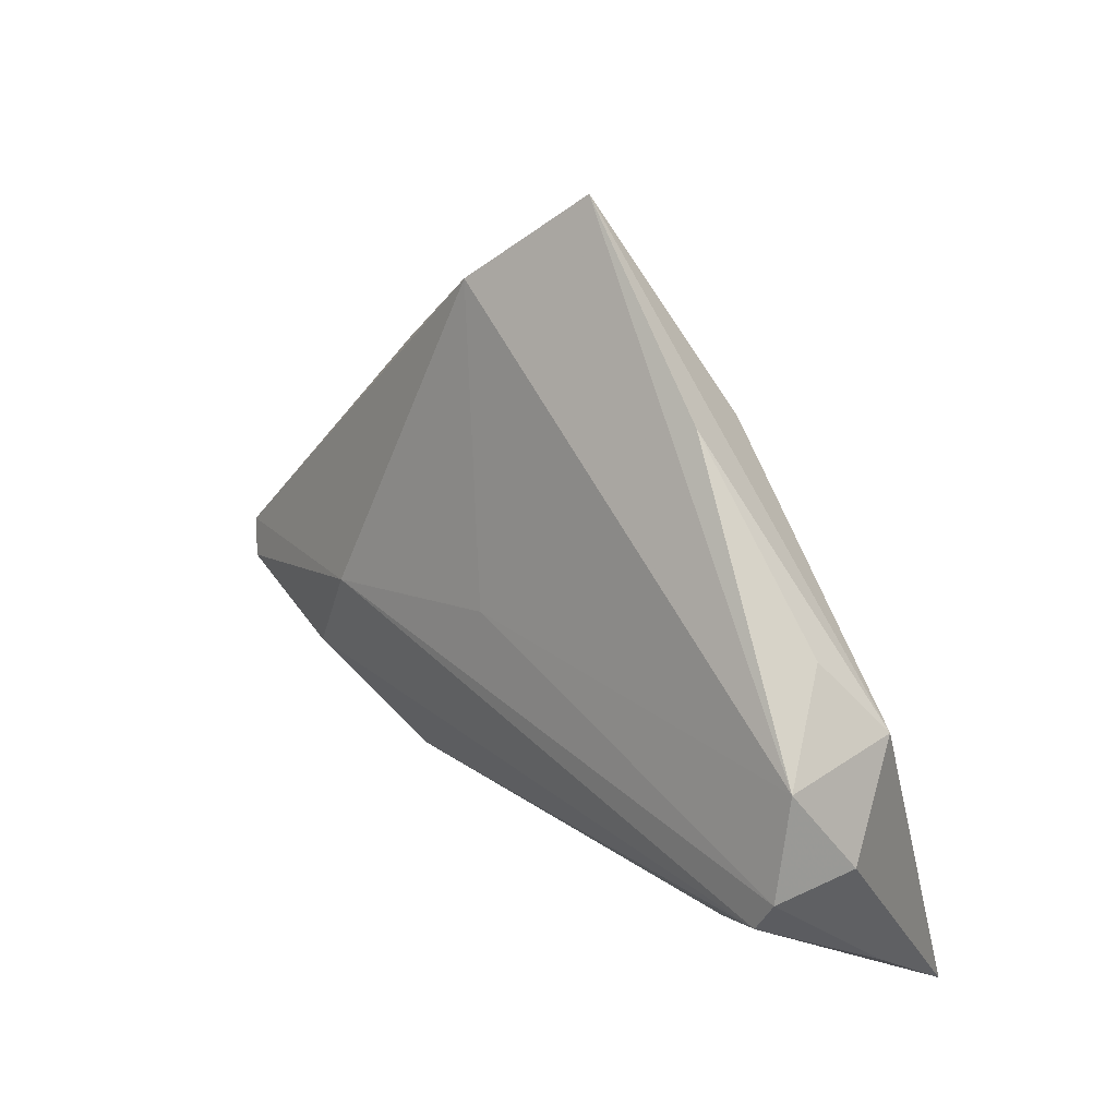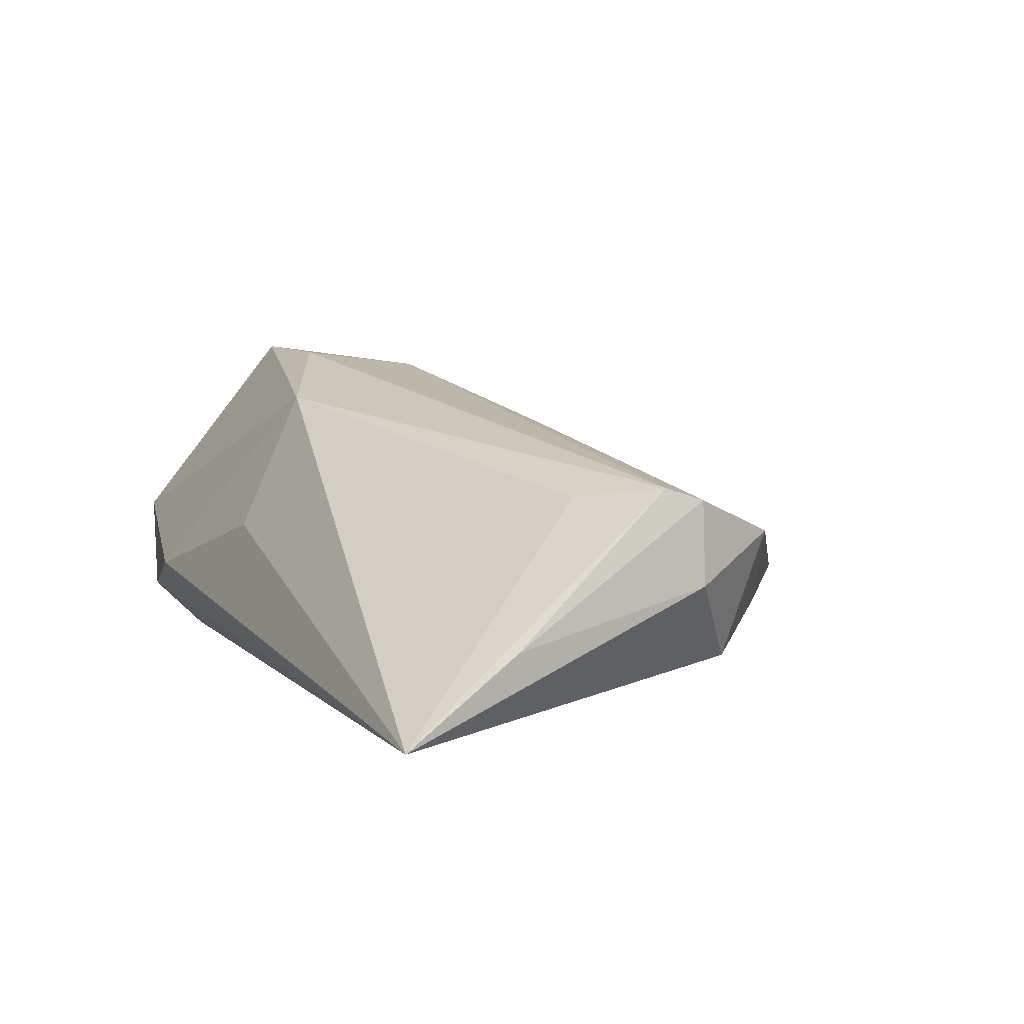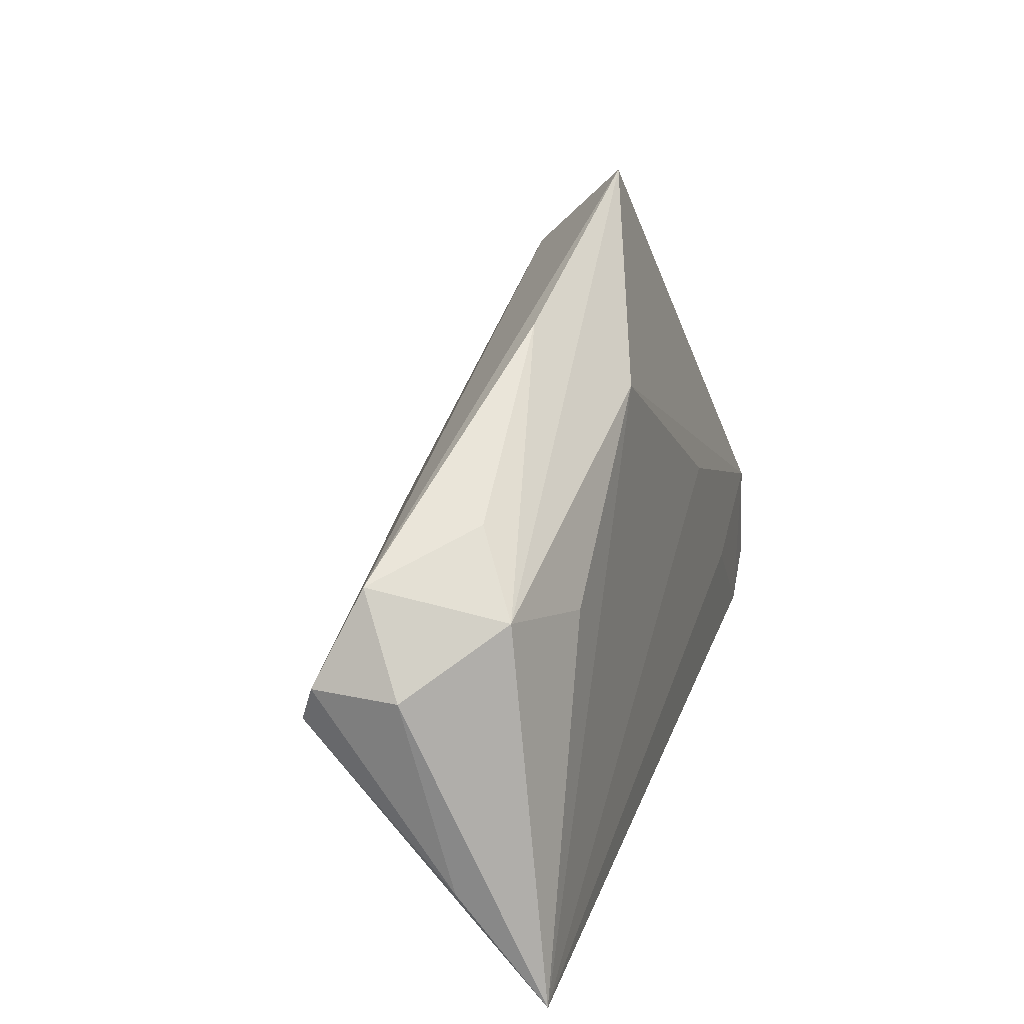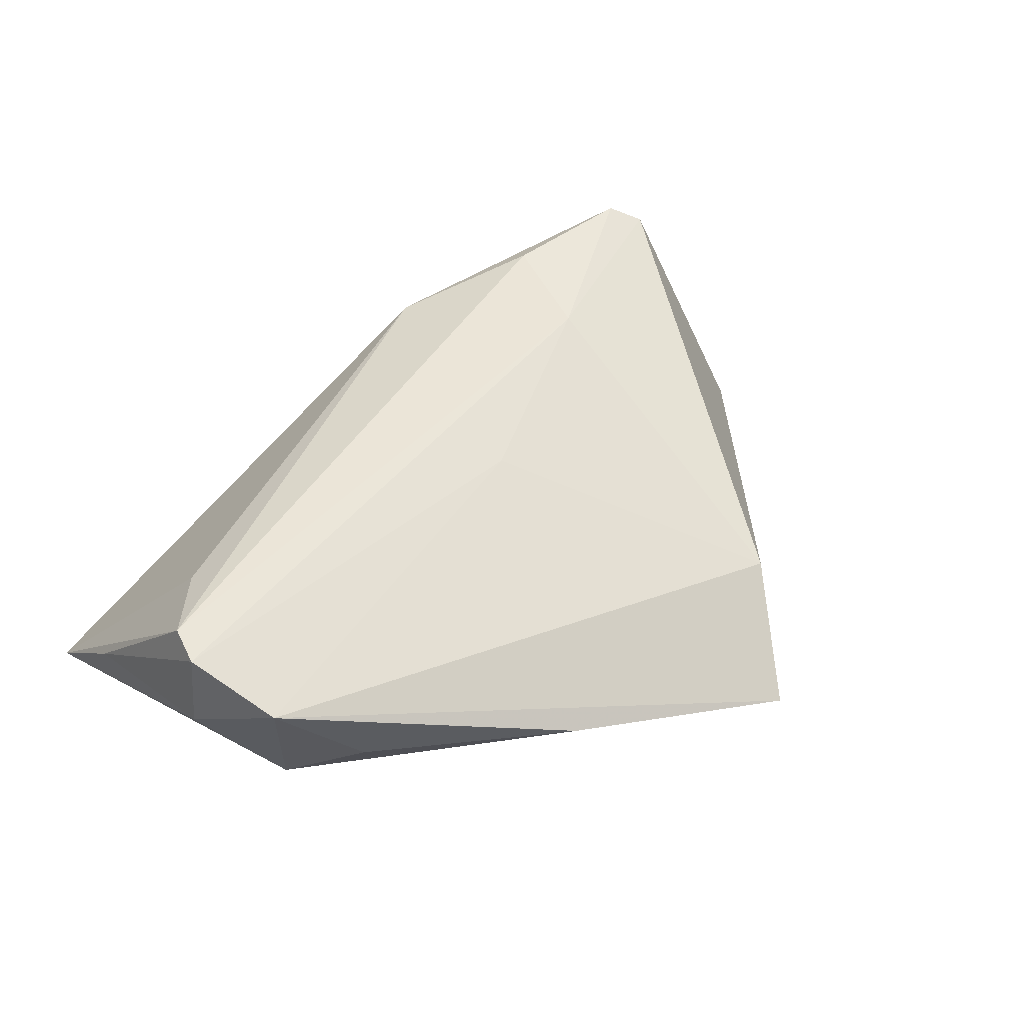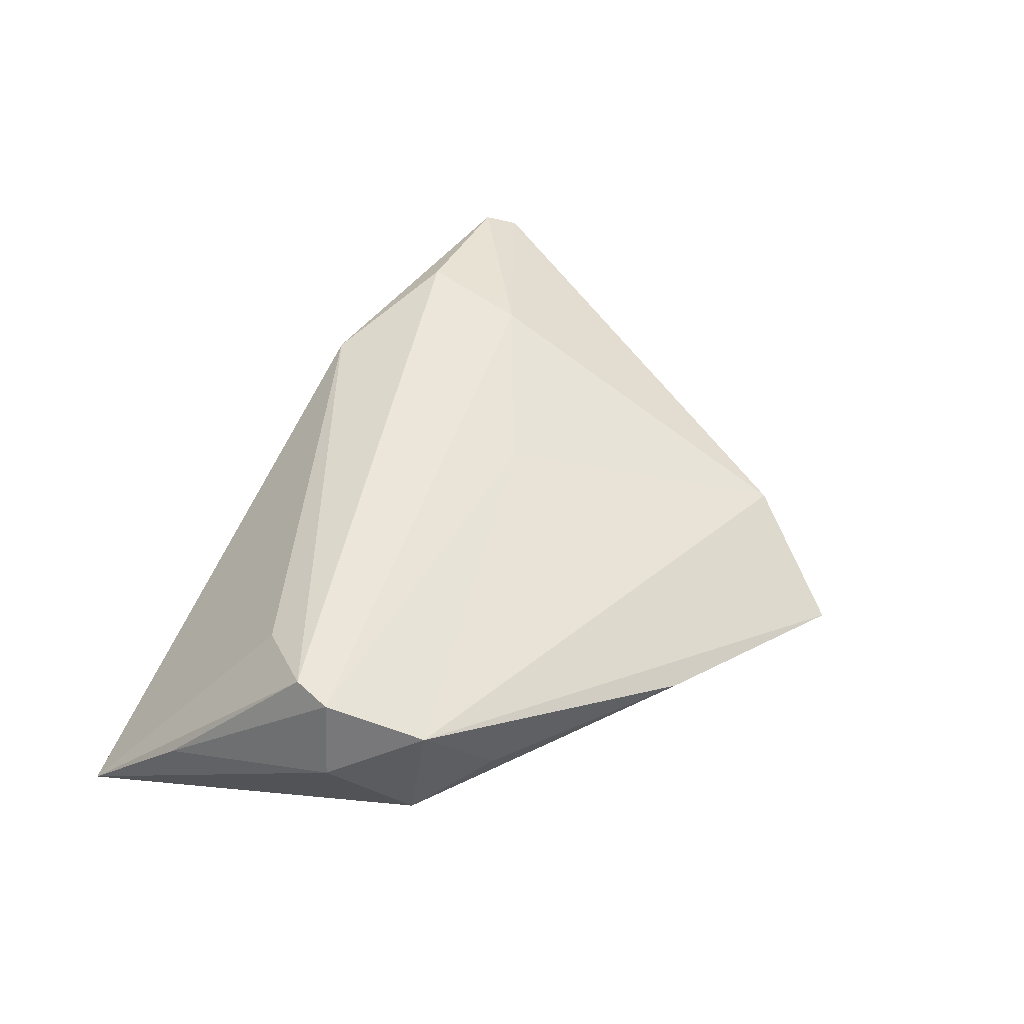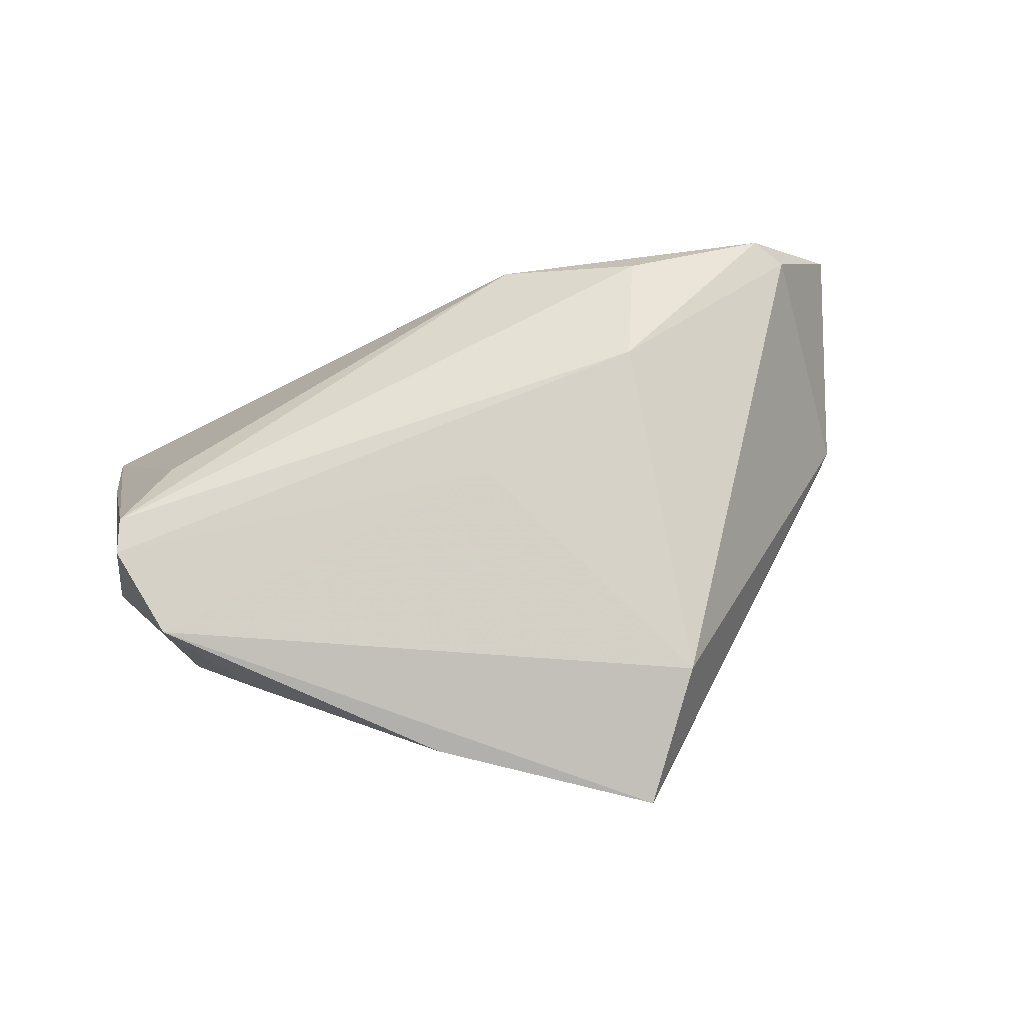
<metadata>
{"format":"obj","ext":"obj","renderer":"f3d","projection":"perspective","resolution":1024,"background":"white","views":[{"elev":48.8,"azim":57.7,"up":"+Y"},{"elev":7.5,"azim":68.7,"up":"+Z"},{"elev":25.1,"azim":104.9,"up":"+Y"},{"elev":41.6,"azim":139.9,"up":"+Z"},{"elev":36.4,"azim":116.7,"up":"+Z"},{"elev":53.0,"azim":169.1,"up":"+Z"}]}
</metadata>
<code>
v -0.01931 0.009043 -0.01743
v -0.002514 -0.02164 0.0216
v 0.006475 0.01183 0.01776
v 0.04378 0.02743 -0.003405
v -0.01638 -6.162e-05 0.02515
v -0.04889 -0.026 -0.01879
v 0.0546 0.02331 0.007534
v -0.0476 -0.0333 -0.01155
v 0.05844 0.007583 0.01403
v 0.01947 0.04314 -0.003144
v 0.01284 0.03366 -0.01391
v -0.0287 -0.03579 -0.005334
v 0.06002 -0.0262 -0.01547
v -0.04893 0.001663 -0.003888
v 0.06028 0.01215 0.001982
v 0.06028 -0.01215 -0.0045
v 0.05945 0.01217 0.01248
v -0.05256 -0.02189 0.01367
v 0.05056 -0.001268 0.01238
v -0.01681 0.04157 0.005107
v -0.008771 0.05471 -0.007101
v -0.05505 -0.03213 0.000723
v -0.04238 -0.0126 0.02515
v -0.002243 -0.02978 0.003653
v -0.05522 -0.02037 -0.0187
v 0.05126 0.01916 -0.008707
v -0.05123 -0.005437 -0.01879
v 0.03765 0.01475 -0.01352
v -0.02006 -0.01468 0.02703
v -0.0346 -0.01175 -0.01879
v -0.03892 -0.01574 0.02712
f 21 11 27
f 25 14 27
f 27 14 21
f 13 11 28
f 22 2 31
f 12 2 22
f 19 2 13
f 24 12 13
f 13 2 24
f 24 2 12
f 31 5 23
f 3 5 17
f 17 5 9
f 2 19 9
f 9 19 13
f 31 2 29
f 29 5 31
f 2 9 29
f 29 9 5
f 1 27 11
f 30 27 1
f 1 11 13
f 13 30 1
f 26 11 21
f 26 28 11
f 13 28 26
f 8 22 25
f 12 22 8
f 13 12 8
f 20 23 5
f 5 3 20
f 21 14 20
f 14 23 20
f 18 23 14
f 18 22 31
f 31 23 18
f 18 14 25
f 25 22 18
f 16 9 13
f 17 9 16
f 21 20 7
f 7 3 17
f 7 20 3
f 13 8 6
f 6 8 25
f 6 30 13
f 25 27 6
f 6 27 30
f 17 16 15
f 15 7 17
f 26 7 15
f 13 26 15
f 15 16 13
f 10 26 21
f 21 7 10
f 4 7 26
f 26 10 4
f 4 10 7

</code>
